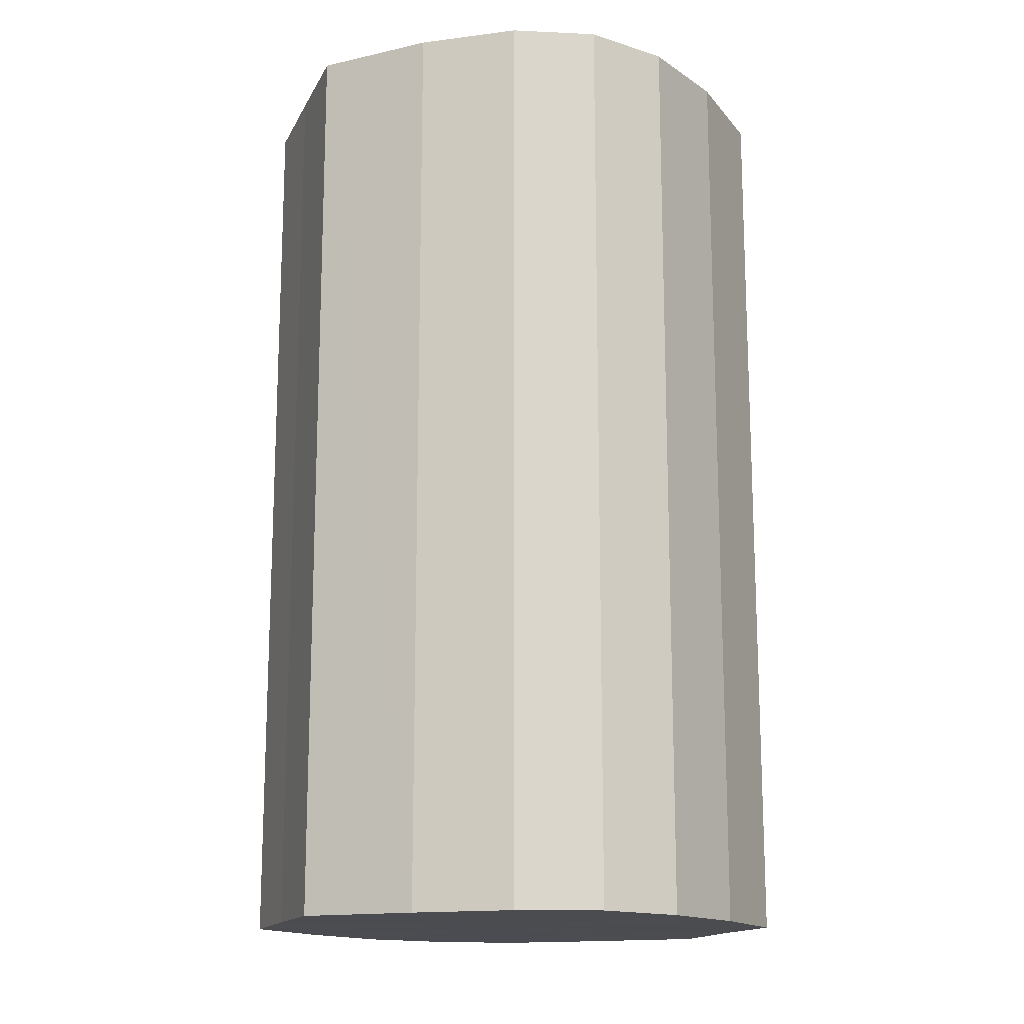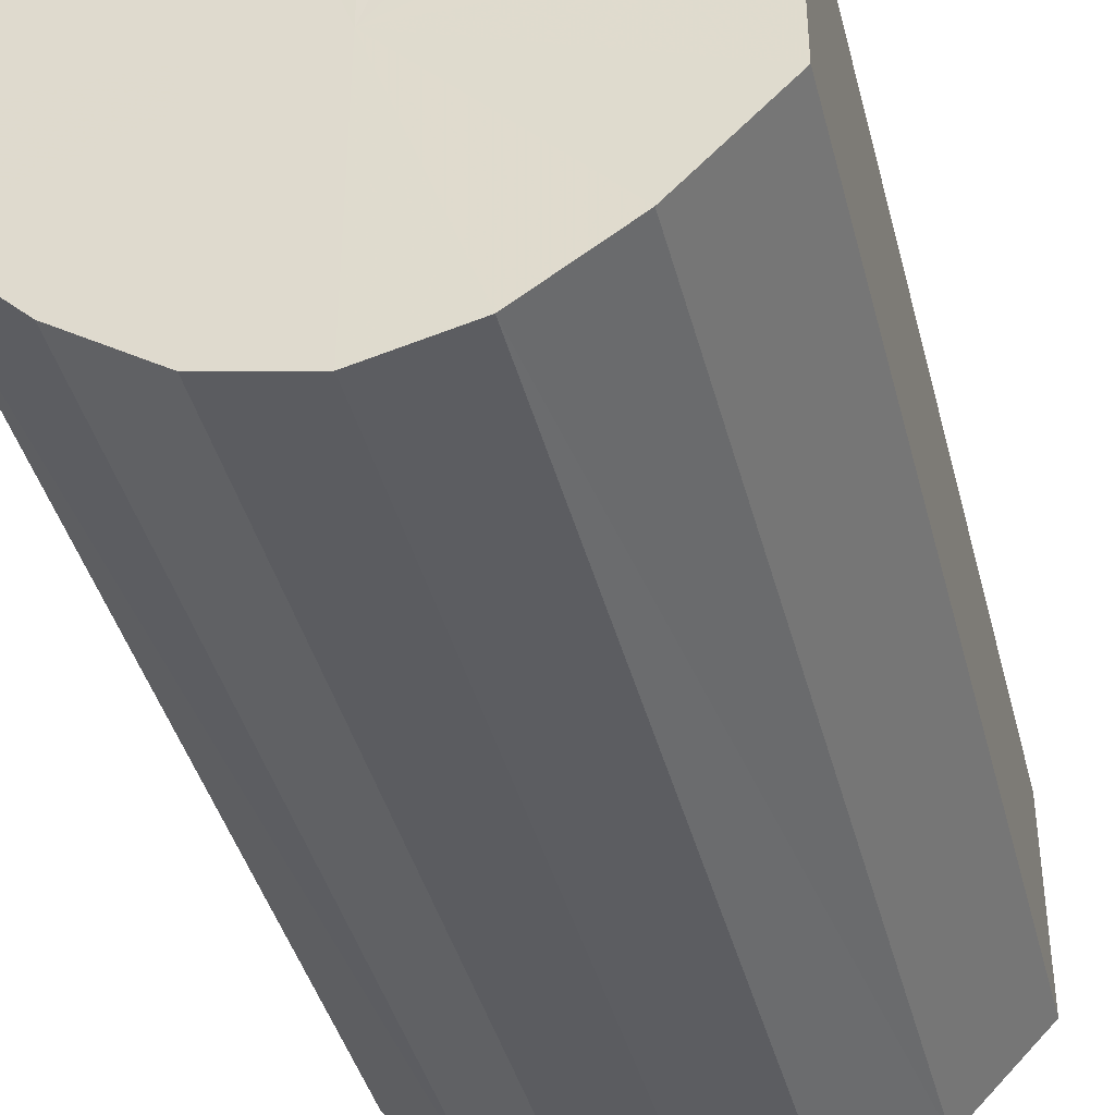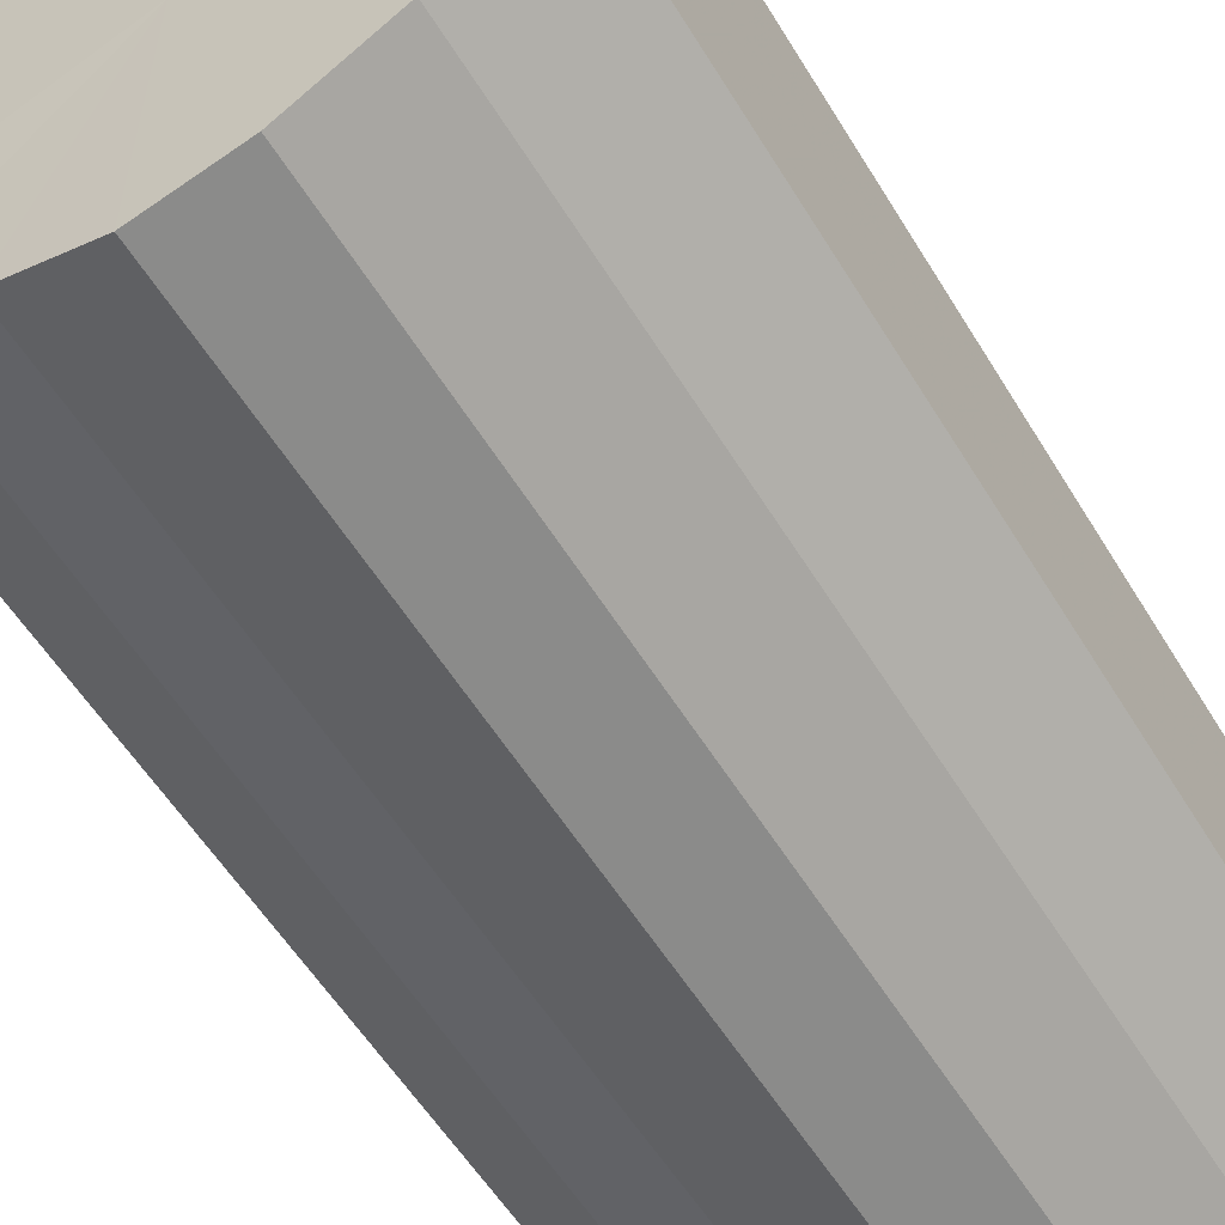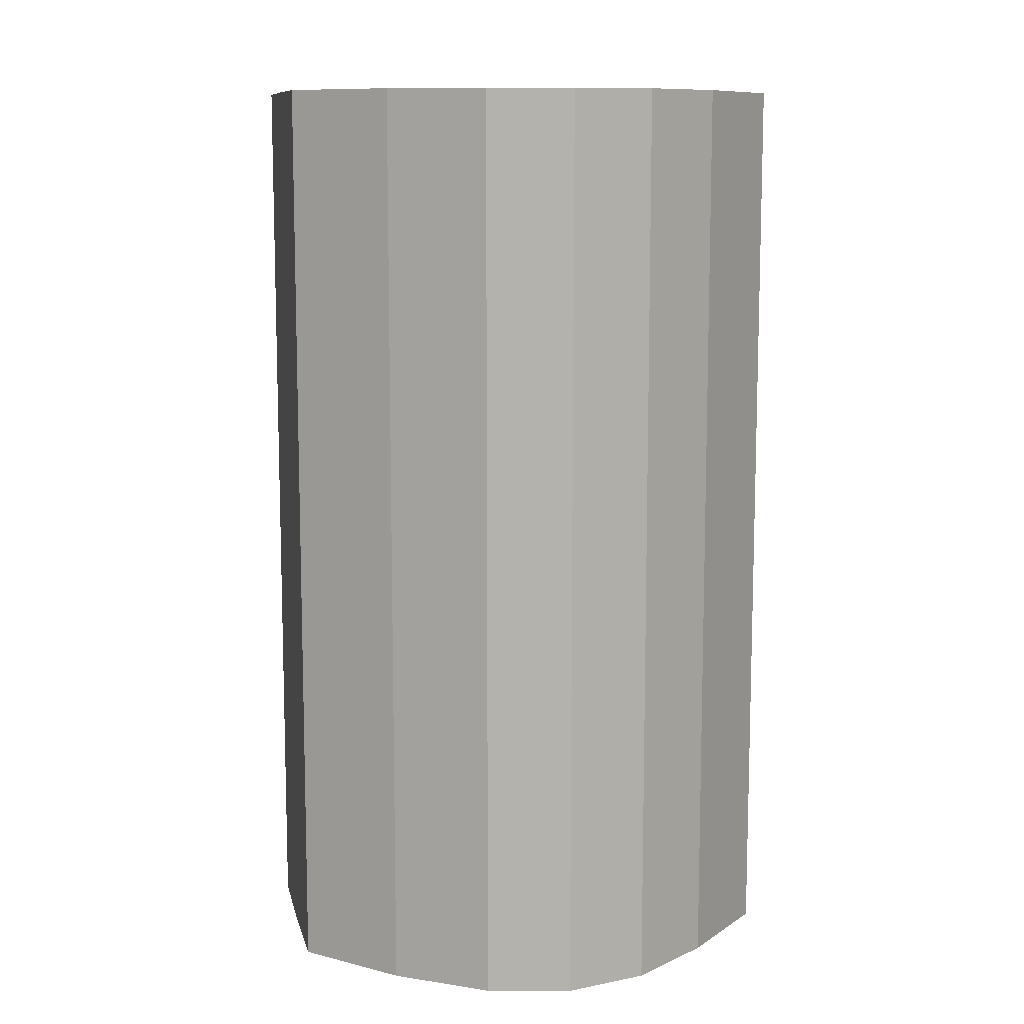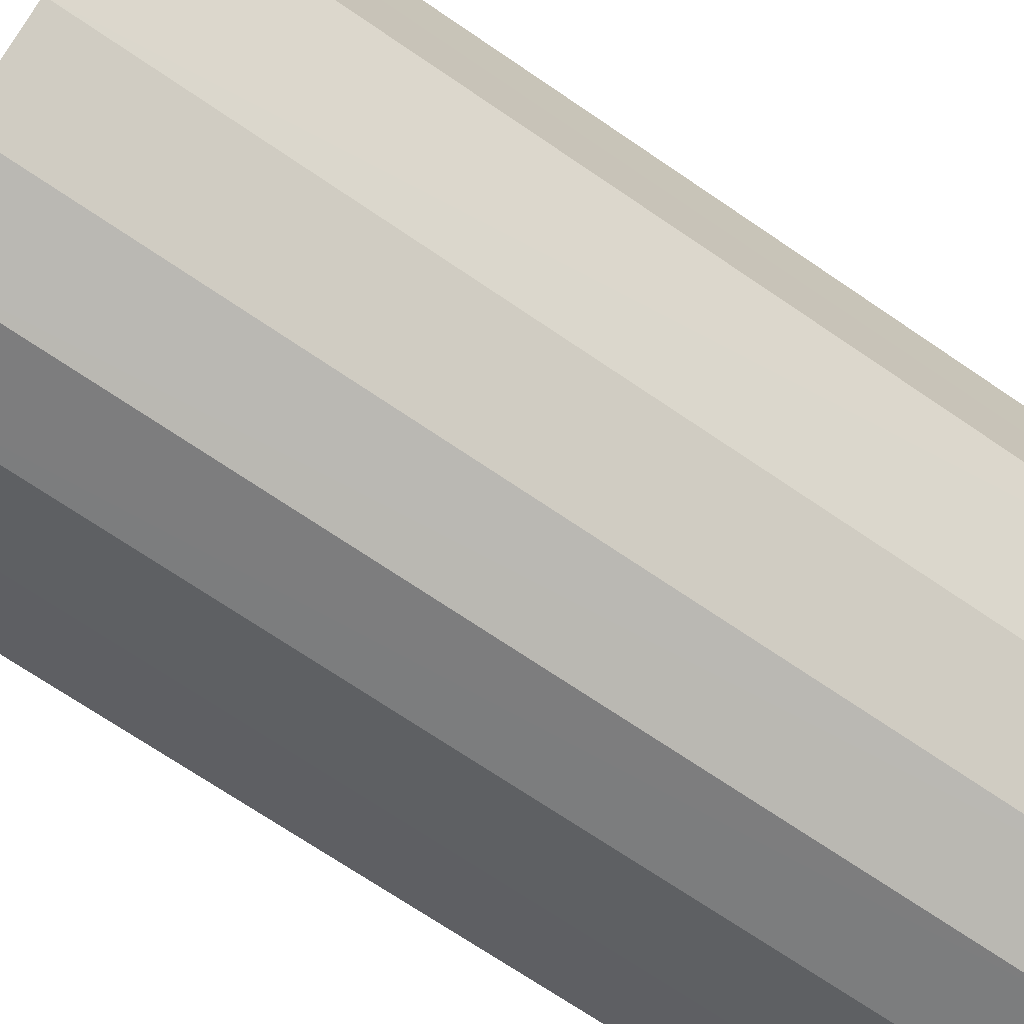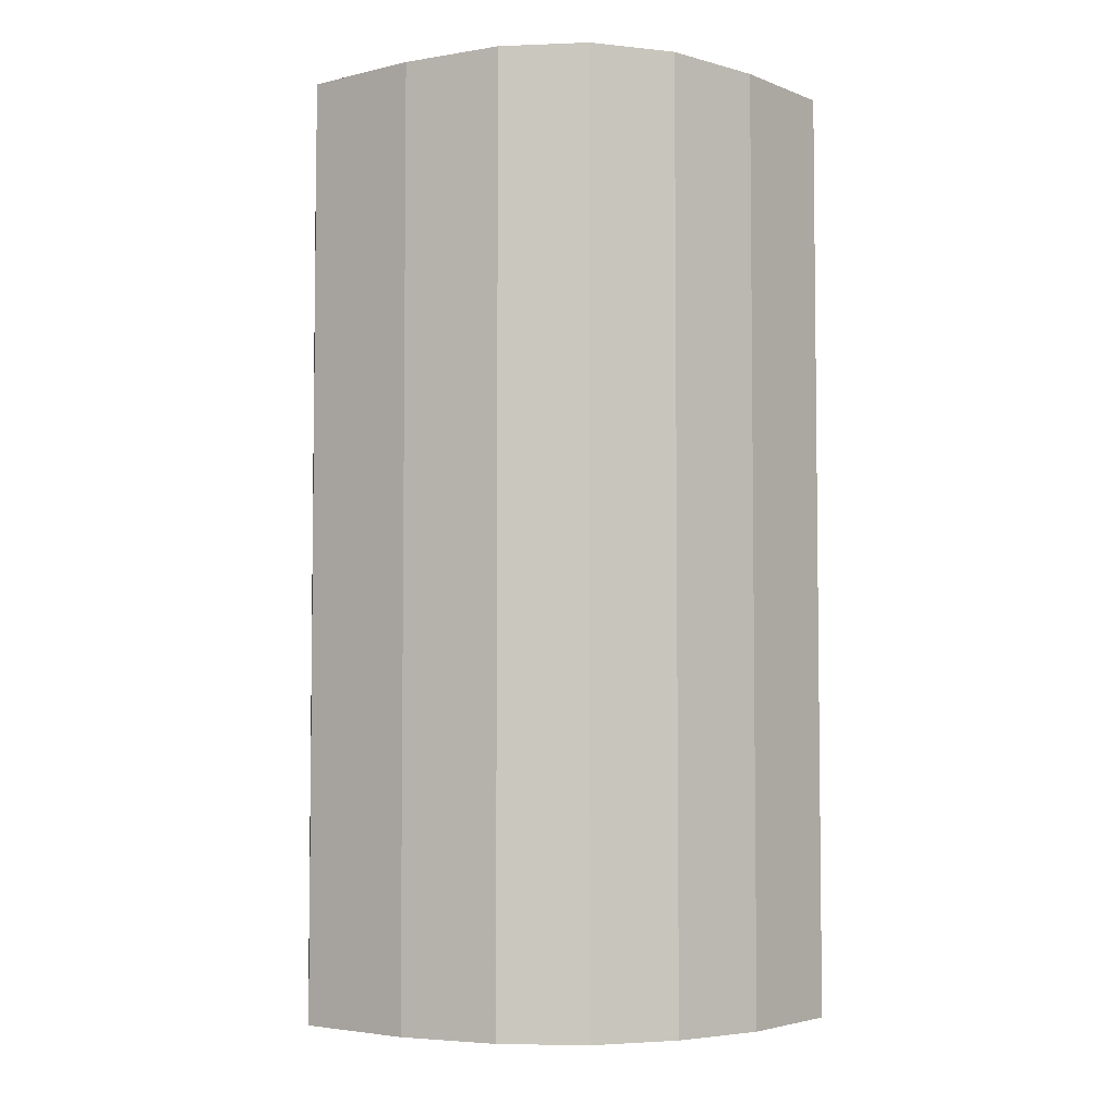
<metadata>
{"format":"obj","ext":"obj","renderer":"f3d","projection":"perspective","resolution":1024,"background":"white","views":[{"elev":-15.4,"azim":160.5,"up":"+Y"},{"elev":-41.0,"azim":14.2,"up":"+Z"},{"elev":-56.3,"azim":-149.0,"up":"+Z"},{"elev":10.3,"azim":-12.9,"up":"+Y"},{"elev":-71.3,"azim":-124.2,"up":"+Z"},{"elev":-4.6,"azim":173.5,"up":"+Y"}]}
</metadata>
<code>
o 2565
v 2223 1867 8.363
v 2223 1867 8.366
v 2223 1867 8.363
v 2223 1867 8.373
v 2223 1867 8.366
v 2223 1867 8.366
v 2223 1867 8.366
v 2223 1867 8.383
v 2223 1867 8.373
v 2223 1867 8.373
v 2223 1867 8.373
v 2223 1867 8.395
v 2223 1867 8.383
v 2223 1867 8.383
v 2223 1867 8.383
v 2223 1867 8.407
v 2223 1867 8.395
v 2223 1867 8.395
v 2223 1867 8.395
v 2223 1867 8.417
v 2223 1867 8.407
v 2223 1867 8.407
v 2223 1867 8.407
v 2223 1867 8.424
v 2223 1867 8.417
v 2223 1867 8.417
v 2223 1867 8.417
v 2223 1867 8.427
v 2223 1867 8.424
v 2223 1867 8.424
v 2223 1867 8.424
v 2223 1867 8.427
v 2223 1867 8.363
v 2223 1867 8.366
v 2223 1867 8.366
v 2223 1867 8.373
v 2223 1867 8.373
v 2223 1867 8.366
v 2223 1867 8.363
v 2223 1867 8.373
v 2223 1867 8.366
v 2223 1867 8.383
v 2223 1867 8.383
v 2223 1867 8.383
v 2223 1867 8.373
v 2223 1867 8.395
v 2223 1867 8.383
v 2223 1867 8.395
v 2223 1867 8.395
v 2223 1867 8.407
v 2223 1867 8.395
v 2223 1867 8.417
v 2223 1867 8.407
v 2223 1867 8.407
v 2223 1867 8.407
v 2223 1867 8.424
v 2223 1867 8.417
v 2223 1867 8.427
v 2223 1867 8.424
v 2223 1867 8.417
v 2223 1867 8.417
v 2223 1867 8.424
v 2223 1867 8.427
v 2223 1867 8.424
v 2223 1867 8.395
v 2223 1867 8.366
v 2223 1867 8.363
v 2223 1867 8.373
v 2223 1867 8.366
v 2223 1867 8.383
v 2223 1867 8.373
v 2223 1867 8.395
v 2223 1867 8.383
v 2223 1867 8.407
v 2223 1867 8.395
v 2223 1867 8.417
v 2223 1867 8.407
v 2223 1867 8.424
v 2223 1867 8.417
v 2223 1867 8.427
v 2223 1867 8.424
v 2223 1867 8.395
v 2223 1867 8.363
v 2223 1867 8.366
v 2223 1867 8.366
v 2223 1867 8.373
v 2223 1867 8.373
v 2223 1867 8.383
v 2223 1867 8.383
v 2223 1867 8.395
v 2223 1867 8.395
v 2223 1867 8.407
v 2223 1867 8.407
v 2223 1867 8.417
v 2223 1867 8.417
v 2223 1867 8.424
v 2223 1867 8.424
v 2223 1867 8.427
f 1 2 3
f 2 4 5
f 6 1 7
f 4 8 9
f 10 6 11
f 8 12 13
f 14 10 15
f 12 16 17
f 18 14 19
f 16 20 21
f 22 18 23
f 20 24 25
f 26 22 27
f 24 28 29
f 30 26 31
f 28 30 32
f 33 34 35
f 35 36 37
f 38 39 33
f 40 41 38
f 37 42 43
f 44 45 40
f 46 47 44
f 43 48 49
f 50 51 46
f 52 53 50
f 49 54 55
f 56 57 52
f 58 59 56
f 55 60 61
f 62 63 58
f 61 64 62
f 65 66 67
f 65 68 66
f 65 67 69
f 65 70 68
f 65 69 71
f 65 72 70
f 65 71 73
f 65 74 72
f 65 73 75
f 65 76 74
f 65 75 77
f 65 78 76
f 65 77 79
f 65 80 78
f 65 79 81
f 65 81 80
f 82 83 84
f 82 85 83
f 82 84 86
f 82 87 85
f 82 86 88
f 82 89 87
f 82 88 90
f 82 91 89
f 82 90 92
f 82 93 91
f 82 92 94
f 82 95 93
f 82 94 96
f 82 97 95
f 82 96 98
f 82 98 97

</code>
